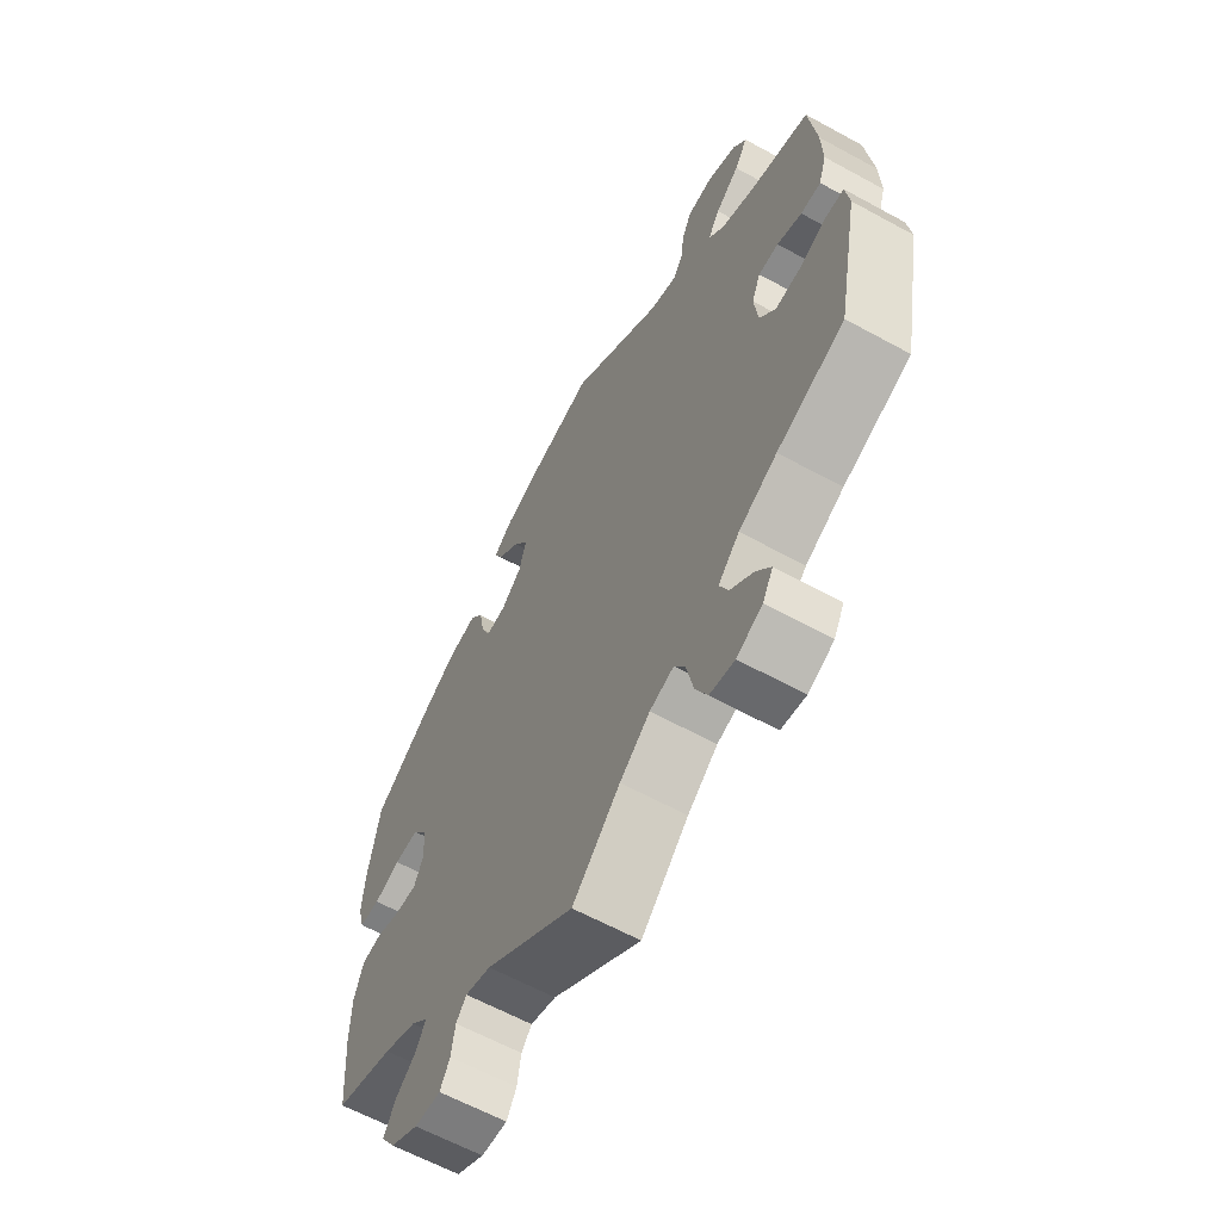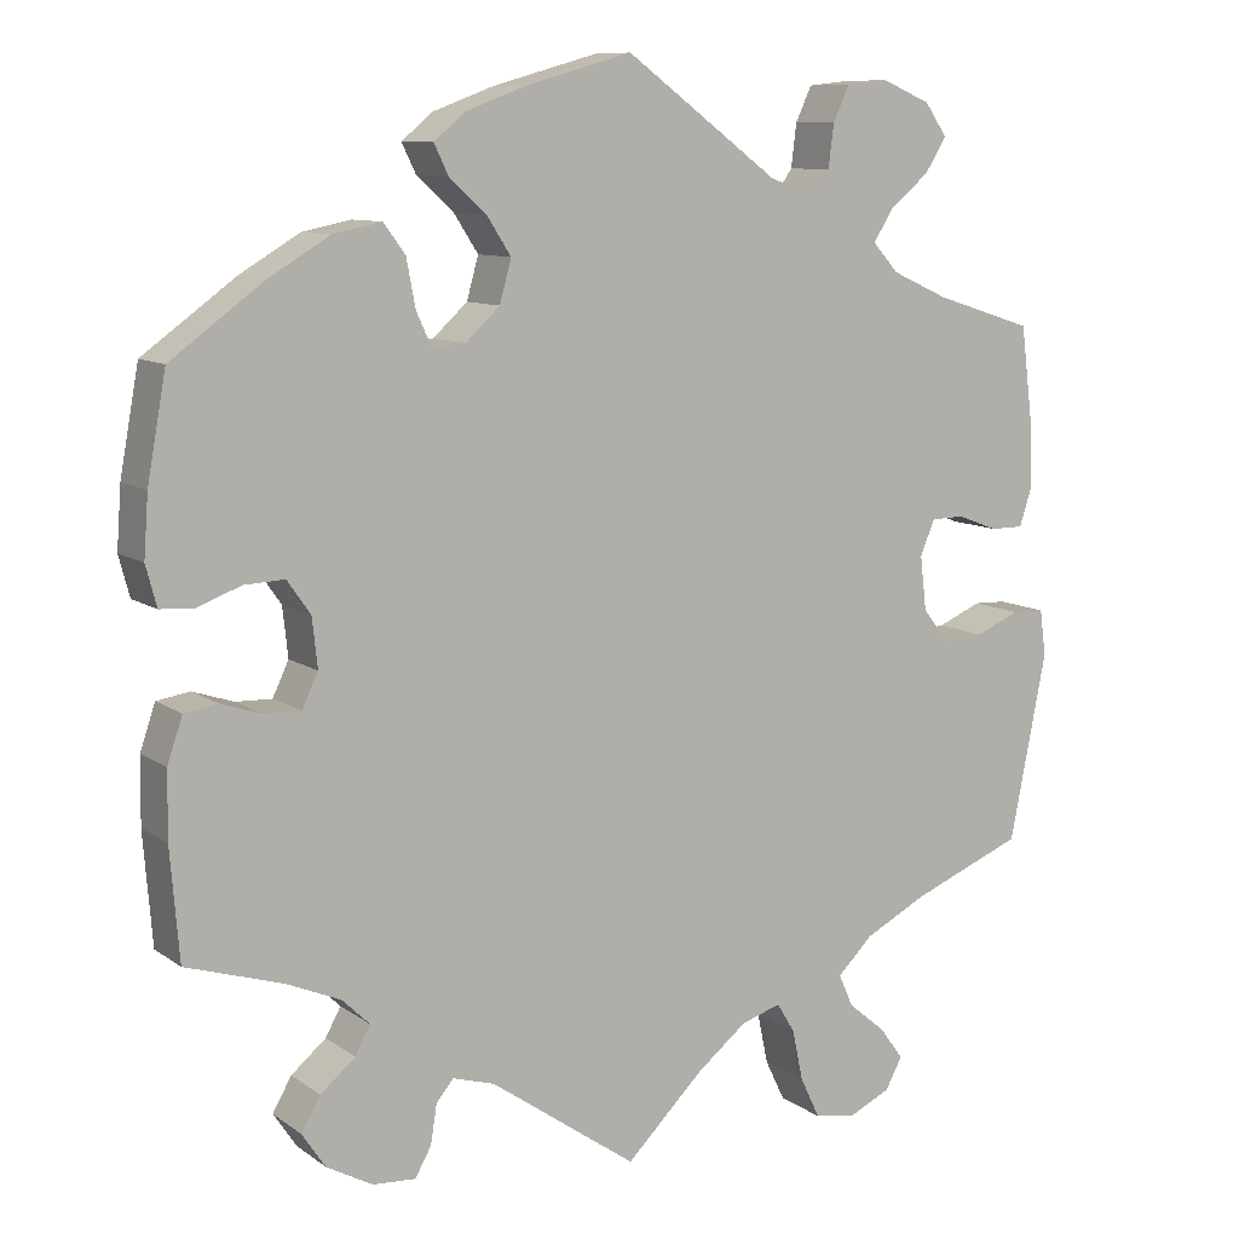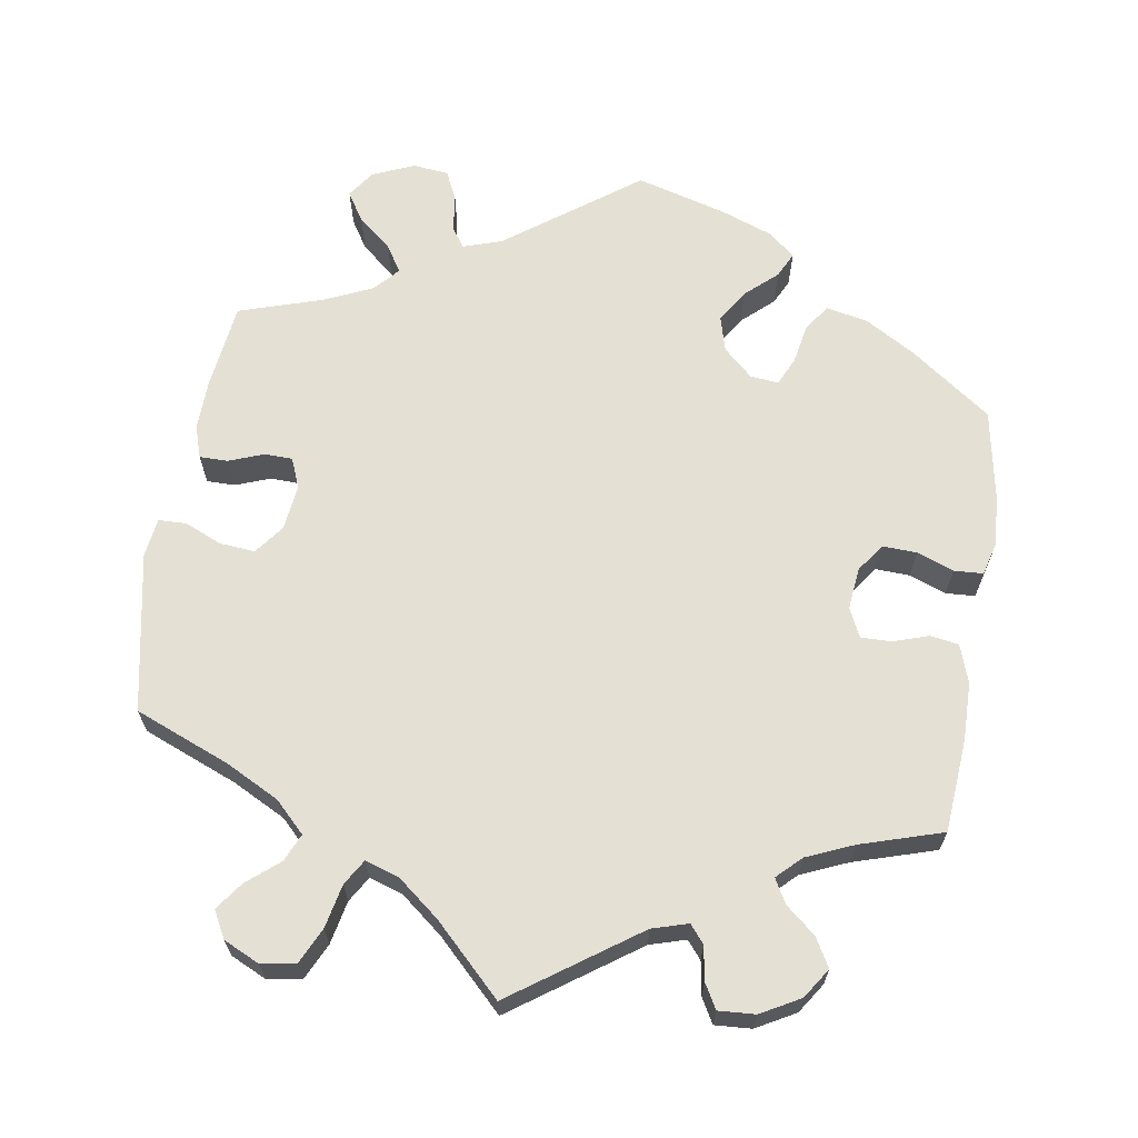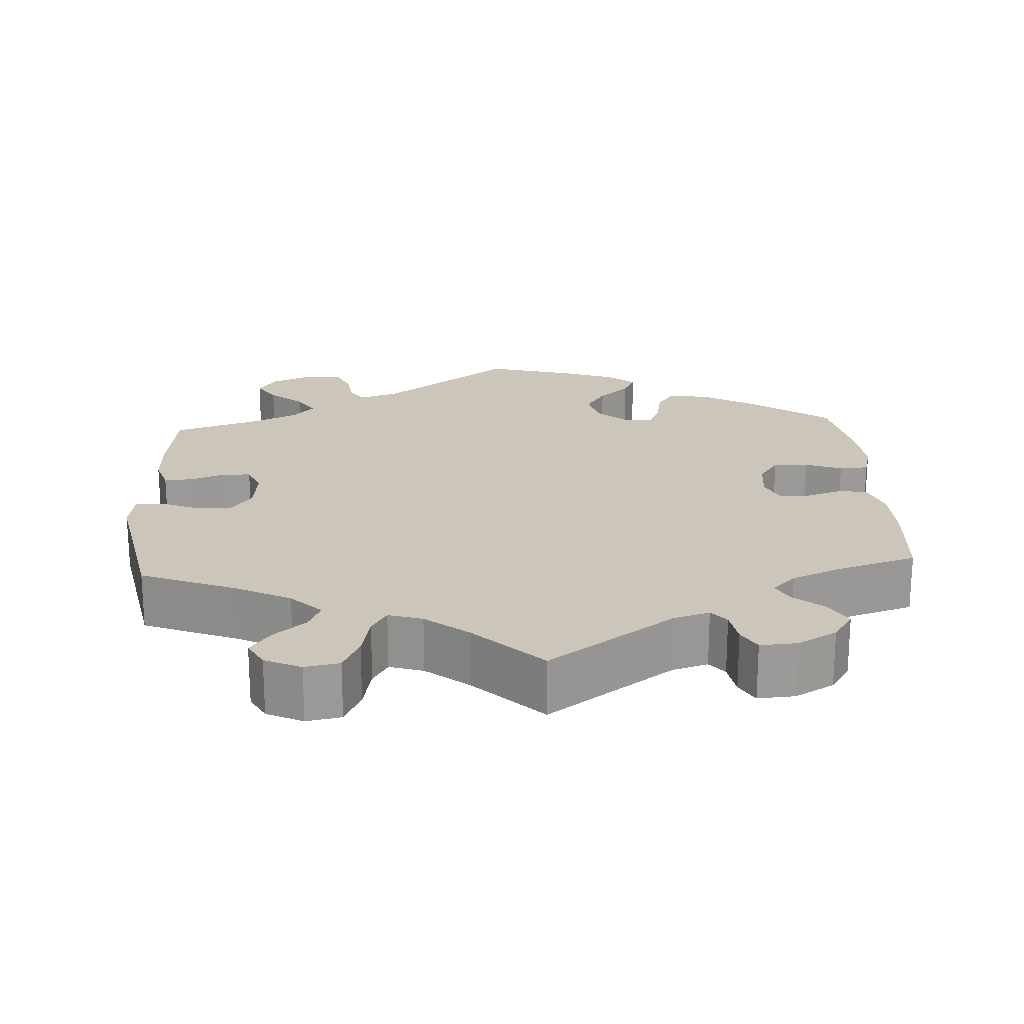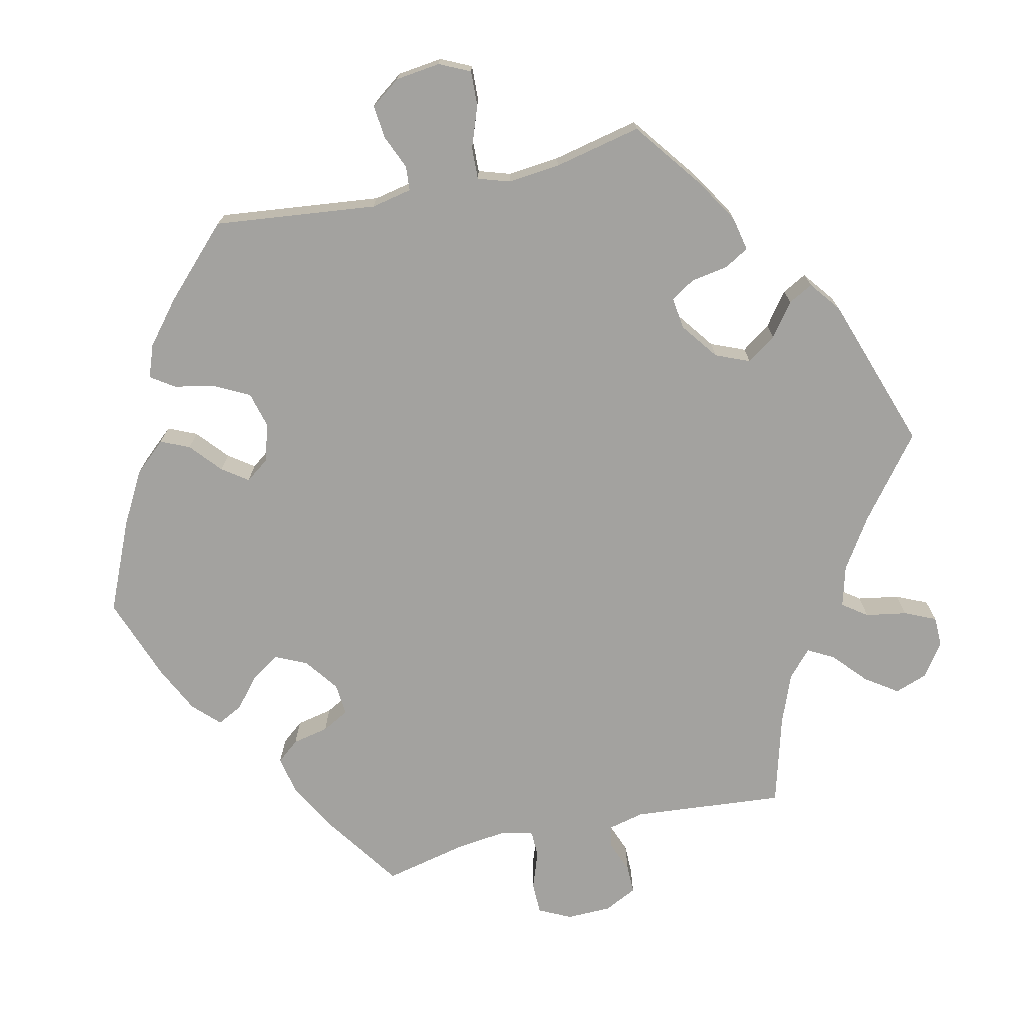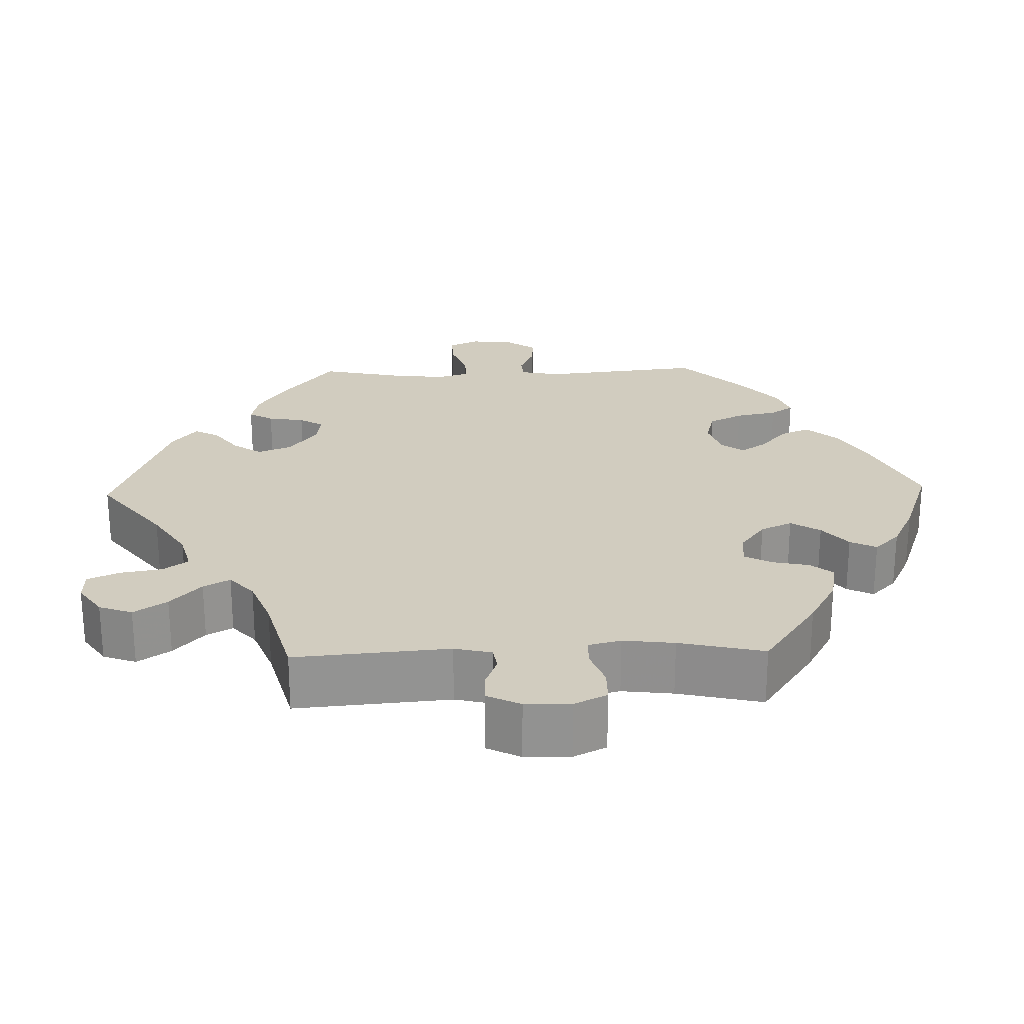
<metadata>
{"format":"obj","ext":"obj","renderer":"f3d","projection":"perspective","resolution":1024,"background":"white","views":[{"elev":-62.1,"azim":60.9,"up":"+Z"},{"elev":9.7,"azim":-30.4,"up":"+Z"},{"elev":65.4,"azim":-171.0,"up":"+Y"},{"elev":21.0,"azim":176.6,"up":"+Y"},{"elev":-72.6,"azim":42.7,"up":"+Y"},{"elev":23.8,"azim":-151.6,"up":"+Y"}]}
</metadata>
<code>
v 0.376 0.07 -0.339
v 0.306 0.07 -0.375
v 0.267 0.07 -0.414
v 0.283 0.07 -0.45
v 0.325 0.07 -0.485
v 0.351 0.07 -0.521
v 0.332 0.07 -0.556
v 0.285 0.07 -0.578
v 0.24 0.07 -0.57
v 0.218 0.07 -0.524
v 0.206 0.07 -0.467
v 0.186 0.07 -0.434
v 0.142 0.07 -0.448
v 0.087 0.07 -0.492
v 0 0.07 -0.578
v -0.163 0.07 -0.464
v -0.21 0.07 -0.45
v -0.229 0.07 -0.473
v -0.236 0.07 -0.517
v -0.254 0.07 -0.549
v -0.302 0.07 -0.546
v -0.353 0.07 -0.518
v -0.379 0.07 -0.479
v -0.358 0.07 -0.442
v -0.319 0.07 -0.409
v -0.302 0.07 -0.378
v -0.333 0.07 -0.348
v -0.394 0.07 -0.322
v -0.501 0.07 -0.289
v -0.511 0.07 -0.166
v -0.51 0.07 -0.092
v -0.493 0.07 -0.042
v -0.456 0.07 -0.036
v -0.41 0.07 -0.051
v -0.37 0.07 -0.052
v -0.352 0.07 -0.014
v -0.358 0.07 0.041
v -0.384 0.07 0.078
v -0.429 0.07 0.076
v -0.477 0.07 0.058
v -0.515 0.07 0.06
v -0.527 0.07 0.105
v -0.522 0.07 0.173
v -0.501 0.07 0.289
v -0.397 0.07 0.365
v -0.33 0.07 0.405
v -0.276 0.07 0.416
v -0.252 0.07 0.383
v -0.242 0.07 0.33
v -0.225 0.07 0.293
v -0.188 0.07 0.297
v -0.15 0.07 0.332
v -0.137 0.07 0.379
v -0.164 0.07 0.421
v -0.205 0.07 0.458
v -0.221 0.07 0.491
v -0.186 0.07 0.52
v -0.119 0.07 0.545
v -0.001 0.07 0.578
v 0.17 0.07 0.452
v 0.221 0.07 0.435
v 0.239 0.07 0.461
v 0.245 0.07 0.509
v 0.263 0.07 0.548
v 0.31 0.07 0.553
v 0.364 0.07 0.53
v 0.389 0.07 0.494
v 0.365 0.07 0.456
v 0.321 0.07 0.419
v 0.299 0.07 0.384
v 0.328 0.07 0.352
v 0.39 0.07 0.324
v 0.5 0.07 0.289
v 0.514 0.07 0.177
v 0.516 0.07 0.11
v 0.502 0.07 0.067
v 0.465 0.07 0.067
v 0.42 0.07 0.084
v 0.383 0.07 0.083
v 0.367 0.07 0.044
v 0.374 0.07 -0.016
v 0.403 0.07 -0.054
v 0.449 0.07 -0.05
v 0.498 0.07 -0.029
v 0.534 0.07 -0.03
v 0.541 0.07 -0.081
v 0.5 0.07 -0.289
v 0.376 0 -0.339
v 0.306 0 -0.375
v 0.267 0 -0.414
v 0.283 0 -0.45
v 0.325 0 -0.485
v 0.351 0 -0.521
v 0.332 0 -0.556
v 0.285 0 -0.578
v 0.24 0 -0.57
v 0.218 0 -0.524
v 0.206 0 -0.467
v 0.186 0 -0.434
v 0.142 0 -0.448
v 0.087 0 -0.492
v 0 0 -0.578
v -0.163 0 -0.464
v -0.21 0 -0.45
v -0.229 0 -0.473
v -0.236 0 -0.517
v -0.254 0 -0.549
v -0.302 0 -0.546
v -0.353 0 -0.518
v -0.379 0 -0.479
v -0.358 0 -0.442
v -0.319 0 -0.409
v -0.302 0 -0.378
v -0.333 0 -0.348
v -0.394 0 -0.322
v -0.501 0 -0.289
v -0.511 0 -0.166
v -0.51 0 -0.092
v -0.493 0 -0.042
v -0.456 0 -0.036
v -0.41 0 -0.051
v -0.37 0 -0.052
v -0.352 0 -0.014
v -0.358 0 0.041
v -0.384 0 0.078
v -0.429 0 0.076
v -0.477 0 0.058
v -0.515 0 0.06
v -0.527 0 0.105
v -0.522 0 0.173
v -0.501 0 0.289
v -0.397 0 0.365
v -0.33 0 0.405
v -0.276 0 0.416
v -0.252 0 0.383
v -0.242 0 0.33
v -0.225 0 0.293
v -0.188 0 0.297
v -0.15 0 0.332
v -0.137 0 0.379
v -0.164 0 0.421
v -0.205 0 0.458
v -0.221 0 0.491
v -0.186 0 0.52
v -0.119 0 0.545
v -0.001 0 0.578
v 0.17 0 0.452
v 0.221 0 0.435
v 0.239 0 0.461
v 0.245 0 0.509
v 0.263 0 0.548
v 0.31 0 0.553
v 0.364 0 0.53
v 0.389 0 0.494
v 0.365 0 0.456
v 0.321 0 0.419
v 0.299 0 0.384
v 0.328 0 0.352
v 0.39 0 0.324
v 0.5 0 0.289
v 0.514 0 0.177
v 0.516 0 0.11
v 0.502 0 0.067
v 0.465 0 0.067
v 0.42 0 0.084
v 0.383 0 0.083
v 0.367 0 0.044
v 0.374 0 -0.016
v 0.403 0 -0.054
v 0.449 0 -0.05
v 0.498 0 -0.029
v 0.534 0 -0.03
v 0.541 0 -0.081
v 0.5 0 -0.289
f 86 87 1
f 83 84 85 86
f 82 83 86 1
f 81 82 1 2
f 80 81 2 3
f 75 76 77 78
f 75 78 79
f 72 73 74 75
f 71 72 75 79
f 70 71 79 80
f 66 67 68 69
f 66 69 70
f 65 66 70
f 62 63 64 65
f 61 62 65 70
f 60 61 70 80
f 54 55 56 57
f 53 54 57 58
f 46 47 48 49
f 46 49 50
f 45 46 50
f 44 45 50
f 43 44 50
f 42 43 50 51
f 39 40 41 42
f 38 39 42 51
f 31 32 33 34
f 31 34 35
f 28 29 30 31
f 27 28 31 35
f 26 27 35 36
f 22 23 24 25
f 22 25 26
f 21 22 26
f 18 19 20 21
f 17 18 21 26
f 16 17 26 36
f 14 15 16 36
f 8 9 10 11
f 8 11 12
f 7 8 12
f 4 5 6 7
f 4 7 12
f 3 4 12
f 80 3 12
f 60 80 12 13
f 53 58 59 60
f 52 53 60 13
f 37 38 51 52
f 36 37 52
f 13 14 36 52
f 88 174 173
f 173 172 171 170
f 88 173 170 169
f 89 88 169 168
f 90 89 168 167
f 165 164 163 162
f 166 165 162
f 162 161 160 159
f 166 162 159 158
f 167 166 158 157
f 156 155 154 153
f 157 156 153
f 157 153 152
f 152 151 150 149
f 157 152 149 148
f 167 157 148 147
f 144 143 142 141
f 145 144 141 140
f 136 135 134 133
f 137 136 133
f 137 133 132
f 137 132 131
f 137 131 130
f 138 137 130 129
f 129 128 127 126
f 138 129 126 125
f 121 120 119 118
f 122 121 118
f 118 117 116 115
f 122 118 115 114
f 123 122 114 113
f 112 111 110 109
f 113 112 109
f 113 109 108
f 108 107 106 105
f 113 108 105 104
f 123 113 104 103
f 123 103 102 101
f 98 97 96 95
f 99 98 95
f 99 95 94
f 94 93 92 91
f 99 94 91
f 99 91 90
f 99 90 167
f 100 99 167 147
f 147 146 145 140
f 100 147 140 139
f 139 138 125 124
f 139 124 123
f 139 123 101 100
f 1 88 89 2
f 2 89 90 3
f 3 90 91 4
f 4 91 92 5
f 5 92 93 6
f 6 93 94 7
f 7 94 95 8
f 8 95 96 9
f 9 96 97 10
f 10 97 98 11
f 11 98 99 12
f 12 99 100 13
f 13 100 101 14
f 14 101 102 15
f 15 102 103 16
f 16 103 104 17
f 17 104 105 18
f 18 105 106 19
f 19 106 107 20
f 20 107 108 21
f 21 108 109 22
f 22 109 110 23
f 23 110 111 24
f 24 111 112 25
f 25 112 113 26
f 26 113 114 27
f 27 114 115 28
f 28 115 116 29
f 29 116 117 30
f 30 117 118 31
f 31 118 119 32
f 32 119 120 33
f 33 120 121 34
f 34 121 122 35
f 35 122 123 36
f 36 123 124 37
f 37 124 125 38
f 38 125 126 39
f 39 126 127 40
f 40 127 128 41
f 41 128 129 42
f 42 129 130 43
f 43 130 131 44
f 44 131 132 45
f 45 132 133 46
f 46 133 134 47
f 47 134 135 48
f 48 135 136 49
f 49 136 137 50
f 50 137 138 51
f 51 138 139 52
f 52 139 140 53
f 53 140 141 54
f 54 141 142 55
f 55 142 143 56
f 56 143 144 57
f 57 144 145 58
f 58 145 146 59
f 59 146 147 60
f 60 147 148 61
f 61 148 149 62
f 62 149 150 63
f 63 150 151 64
f 64 151 152 65
f 65 152 153 66
f 66 153 154 67
f 67 154 155 68
f 68 155 156 69
f 69 156 157 70
f 70 157 158 71
f 71 158 159 72
f 72 159 160 73
f 73 160 161 74
f 74 161 162 75
f 75 162 163 76
f 76 163 164 77
f 77 164 165 78
f 78 165 166 79
f 79 166 167 80
f 80 167 168 81
f 81 168 169 82
f 82 169 170 83
f 83 170 171 84
f 84 171 172 85
f 85 172 173 86
f 86 173 174 87
f 87 174 88 1

</code>
